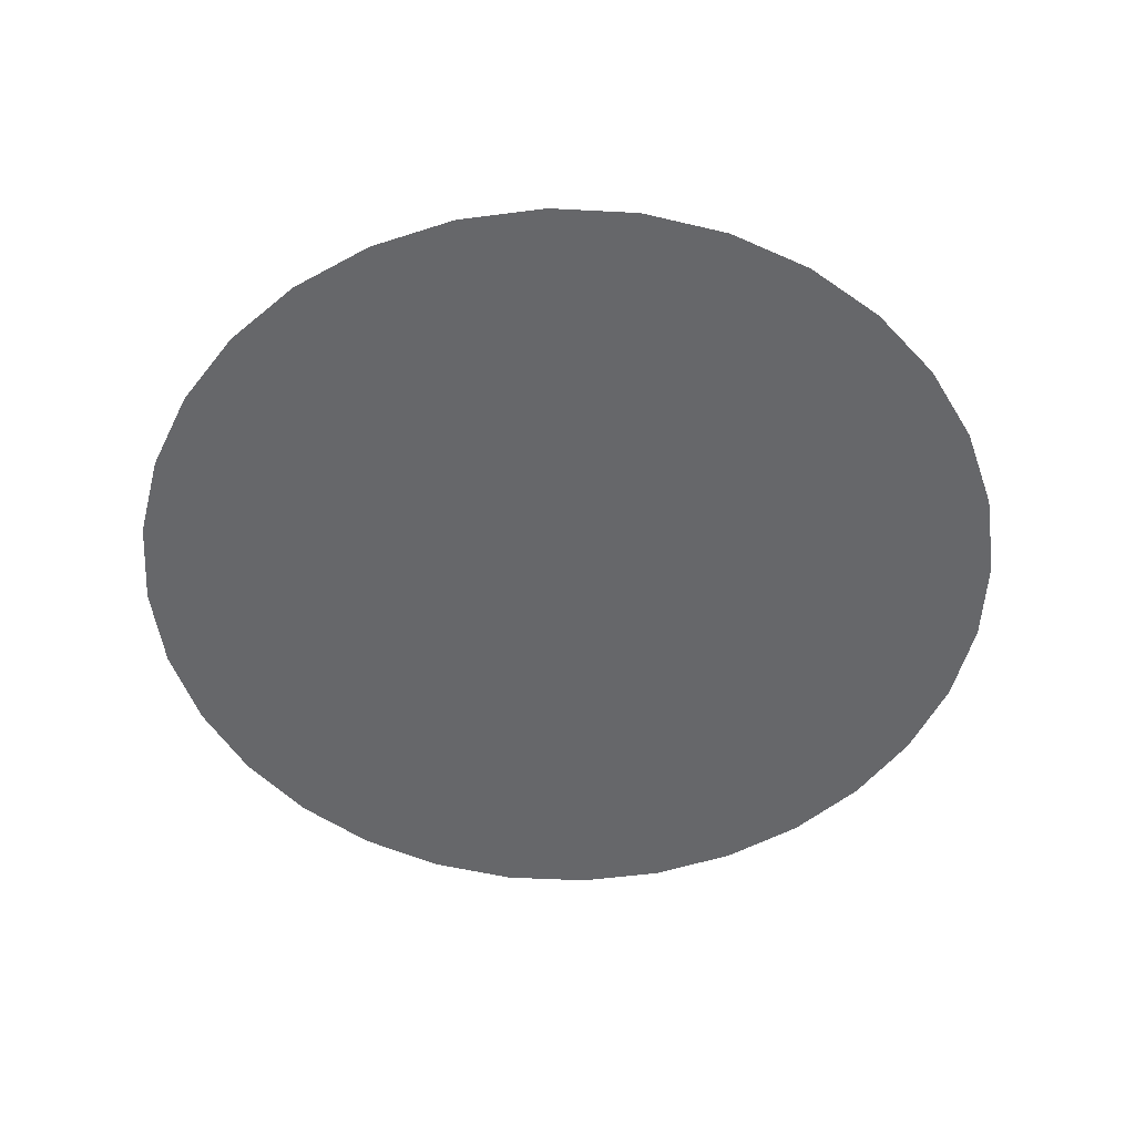
<metadata>
{"format":"obj","ext":"obj","renderer":"f3d","projection":"perspective","resolution":1024,"background":"white","views":[{"elev":-52.2,"azim":159.9,"up":"+Y"}]}
</metadata>
<code>
o Cylinder_Cylinder.001
v -0 -0.001162 -1.611
v 0.3144 -0.001162 -1.581
v 0.6167 -0.001162 -1.489
v 0.8953 -0.001162 -1.34
v 1.139 -0.001162 -1.139
v 1.34 -0.001162 -0.8953
v 1.489 -0.001162 -0.6167
v 1.581 -0.001162 -0.3144
v 1.611 -0.001162 0
v 1.581 -0.001162 0.3144
v 1.489 -0.001162 0.6167
v 1.34 -0.001162 0.8953
v 1.139 -0.001162 1.139
v 0.8953 -0.001162 1.34
v 0.6167 -0.001162 1.489
v 0.3144 -0.001162 1.581
v -1e-06 -0.001162 1.611
v -0.3144 -0.001162 1.581
v -0.6167 -0.001162 1.489
v -0.8953 -0.001162 1.34
v -1.139 -0.001162 1.139
v -1.34 -0.001162 0.8953
v -1.489 -0.001162 0.6167
v -1.581 -0.001162 0.3144
v -1.611 -0.001162 -1e-06
v -1.581 -0.001162 -0.3144
v -1.489 -0.001162 -0.6167
v -1.34 -0.001162 -0.8953
v -1.139 -0.001162 -1.139
v -0.8953 -0.001162 -1.34
v -0.6167 -0.001162 -1.489
v -0.3144 -0.001162 -1.581
v -0 0.1488 -1.387
v -0 0.1283 -1.515
v -0 0.1461 -1.489
v -0 0.1386 -1.504
v 0.2707 0.1488 -1.361
v 0.2956 0.1283 -1.486
v 0.2905 0.1461 -1.461
v 0.2935 0.1386 -1.475
v 0.5309 0.1488 -1.282
v 0.5799 0.1283 -1.4
v 0.5699 0.1461 -1.376
v 0.5756 0.1386 -1.39
v 0.7708 0.1488 -1.154
v 0.8418 0.1283 -1.26
v 0.8274 0.1461 -1.238
v 0.8357 0.1386 -1.251
v 0.981 0.1488 -0.981
v 1.071 0.1283 -1.071
v 1.053 0.1461 -1.053
v 1.064 0.1386 -1.064
v 1.154 0.1488 -0.7708
v 1.26 0.1283 -0.8418
v 1.238 0.1461 -0.8274
v 1.251 0.1386 -0.8357
v 1.282 0.1488 -0.5309
v 1.4 0.1283 -0.5799
v 1.376 0.1461 -0.5699
v 1.39 0.1386 -0.5756
v 1.361 0.1488 -0.2707
v 1.486 0.1283 -0.2956
v 1.461 0.1461 -0.2905
v 1.475 0.1386 -0.2935
v 1.387 0.1488 0
v 1.515 0.1283 0
v 1.489 0.1461 0
v 1.504 0.1386 0
v 1.361 0.1488 0.2707
v 1.486 0.1283 0.2956
v 1.461 0.1461 0.2905
v 1.475 0.1386 0.2935
v 1.282 0.1488 0.5309
v 1.4 0.1283 0.5799
v 1.376 0.1461 0.5699
v 1.39 0.1386 0.5756
v 1.154 0.1488 0.7708
v 1.26 0.1283 0.8418
v 1.238 0.1461 0.8274
v 1.251 0.1386 0.8357
v 0.981 0.1488 0.981
v 1.071 0.1283 1.071
v 1.053 0.1461 1.053
v 1.064 0.1386 1.064
v 0.7708 0.1488 1.154
v 0.8418 0.1283 1.26
v 0.8274 0.1461 1.238
v 0.8357 0.1386 1.251
v 0.5309 0.1488 1.282
v 0.5799 0.1283 1.4
v 0.5699 0.1461 1.376
v 0.5756 0.1386 1.39
v 0.2707 0.1488 1.361
v 0.2956 0.1283 1.486
v 0.2905 0.1461 1.461
v 0.2935 0.1386 1.475
v -1e-06 0.1488 1.387
v -1e-06 0.1283 1.515
v -1e-06 0.1461 1.489
v -1e-06 0.1386 1.504
v -0.2707 0.1488 1.361
v -0.2956 0.1283 1.486
v -0.2905 0.1461 1.461
v -0.2935 0.1386 1.475
v -0.5309 0.1488 1.282
v -0.5799 0.1283 1.4
v -0.5699 0.1461 1.376
v -0.5756 0.1386 1.39
v -0.7708 0.1488 1.154
v -0.8418 0.1283 1.26
v -0.8274 0.1461 1.238
v -0.8357 0.1386 1.251
v -0.981 0.1488 0.981
v -1.071 0.1283 1.071
v -1.053 0.1461 1.053
v -1.064 0.1386 1.064
v -1.154 0.1488 0.7708
v -1.26 0.1283 0.8418
v -1.238 0.1461 0.8274
v -1.251 0.1386 0.8357
v -1.282 0.1488 0.5309
v -1.4 0.1283 0.5799
v -1.376 0.1461 0.5699
v -1.39 0.1386 0.5756
v -1.361 0.1488 0.2707
v -1.486 0.1283 0.2956
v -1.461 0.1461 0.2905
v -1.475 0.1386 0.2935
v -1.387 0.1488 -1e-06
v -1.515 0.1283 -1e-06
v -1.489 0.1461 -1e-06
v -1.504 0.1386 -1e-06
v -1.361 0.1488 -0.2707
v -1.486 0.1283 -0.2956
v -1.461 0.1461 -0.2905
v -1.475 0.1386 -0.2935
v -1.282 0.1488 -0.5309
v -1.4 0.1283 -0.5799
v -1.376 0.1461 -0.5699
v -1.39 0.1386 -0.5756
v -1.154 0.1488 -0.7708
v -1.26 0.1283 -0.8418
v -1.238 0.1461 -0.8274
v -1.251 0.1386 -0.8357
v -0.981 0.1488 -0.981
v -1.071 0.1283 -1.071
v -1.053 0.1461 -1.053
v -1.064 0.1386 -1.064
v -0.7708 0.1488 -1.154
v -0.8418 0.1283 -1.26
v -0.8274 0.1461 -1.238
v -0.8357 0.1386 -1.251
v -0.5309 0.1488 -1.282
v -0.5799 0.1283 -1.4
v -0.5699 0.1461 -1.376
v -0.5756 0.1386 -1.39
v -0.2707 0.1488 -1.361
v -0.2956 0.1283 -1.486
v -0.2905 0.1461 -1.461
v -0.2934 0.1386 -1.475
v -0 0.1488 -1.474
v 0.2876 0.1488 -1.446
v 0.5642 0.1488 -1.362
v 0.8191 0.1488 -1.226
v 1.043 0.1488 -1.043
v 1.226 0.1488 -0.8191
v 1.362 0.1488 -0.5642
v 1.446 0.1488 -0.2876
v 1.474 0.1488 0
v 1.446 0.1488 0.2876
v 1.362 0.1488 0.5642
v 1.226 0.1488 0.8191
v 1.043 0.1488 1.043
v 0.8191 0.1488 1.226
v 0.5642 0.1488 1.362
v 0.2876 0.1488 1.446
v -1e-06 0.1488 1.474
v -0.2876 0.1488 1.446
v -0.5642 0.1488 1.362
v -0.8191 0.1488 1.226
v -1.043 0.1488 1.043
v -1.226 0.1488 0.8191
v -1.362 0.1488 0.5642
v -1.446 0.1488 0.2876
v -1.474 0.1488 -1e-06
v -1.446 0.1488 -0.2876
v -1.362 0.1488 -0.5642
v -1.226 0.1488 -0.8191
v -1.043 0.1488 -1.043
v -0.8191 0.1488 -1.226
v -0.5642 0.1488 -1.362
v -0.2876 0.1488 -1.446
v -0 0.1235 -1.369
v 0.2671 0.1235 -1.343
v 0.5239 0.1235 -1.265
v 0.7605 0.1235 -1.138
v 0.968 0.1235 -0.968
v 1.138 0.1235 -0.7605
v 1.265 0.1235 -0.5239
v 1.343 0.1235 -0.2671
v 1.369 0.1235 0
v 1.343 0.1235 0.2671
v 1.265 0.1235 0.5239
v 1.138 0.1235 0.7605
v 0.968 0.1235 0.968
v 0.7605 0.1235 1.138
v 0.5239 0.1235 1.265
v 0.2671 0.1235 1.343
v -1e-06 0.1235 1.369
v -0.2671 0.1235 1.343
v -0.5239 0.1235 1.265
v -0.7605 0.1235 1.138
v -0.968 0.1235 0.968
v -1.138 0.1235 0.7605
v -1.265 0.1235 0.5239
v -1.343 0.1235 0.2671
v -1.369 0.1235 -1e-06
v -1.343 0.1235 -0.2671
v -1.265 0.1235 -0.5239
v -1.138 0.1235 -0.7605
v -0.968 0.1235 -0.968
v -0.7605 0.1235 -1.138
v -0.5239 0.1235 -1.265
v -0.2671 0.1235 -1.343
v -0 0.1235 -1.387
v 0.2707 0.1235 -1.361
v 0.5309 0.1235 -1.282
v 0.7708 0.1235 -1.154
v 0.981 0.1235 -0.981
v 1.154 0.1235 -0.7708
v 1.282 0.1235 -0.5309
v 1.361 0.1235 -0.2707
v 1.387 0.1235 0
v 1.361 0.1235 0.2707
v 1.282 0.1235 0.5309
v 1.154 0.1235 0.7708
v 0.981 0.1235 0.981
v 0.7708 0.1235 1.154
v 0.5309 0.1235 1.282
v 0.2707 0.1235 1.361
v -1e-06 0.1235 1.387
v -0.2707 0.1235 1.361
v -0.5309 0.1235 1.282
v -0.7708 0.1235 1.154
v -0.981 0.1235 0.981
v -1.154 0.1235 0.7708
v -1.282 0.1235 0.5309
v -1.361 0.1235 0.2707
v -1.387 0.1235 -1e-06
v -1.361 0.1235 -0.2707
v -1.282 0.1235 -0.5309
v -1.154 0.1235 -0.7708
v -0.981 0.1235 -0.981
v -0.7708 0.1235 -1.154
v -0.5309 0.1235 -1.282
v -0.2707 0.1235 -1.361
v -0 0.1488 -1.214
v 0.2368 0.1488 -1.191
v 0.4645 0.1488 -1.121
v 0.6744 0.1488 -1.009
v 0.8583 0.1488 -0.8583
v 1.009 0.1488 -0.6744
v 1.121 0.1488 -0.4645
v 1.191 0.1488 -0.2368
v 1.214 0.1488 0
v 1.191 0.1488 0.2368
v 1.121 0.1488 0.4645
v 1.009 0.1488 0.6744
v 0.8583 0.1488 0.8583
v 0.6744 0.1488 1.009
v 0.4645 0.1488 1.121
v 0.2368 0.1488 1.191
v -1e-06 0.1488 1.214
v -0.2368 0.1488 1.191
v -0.4645 0.1488 1.121
v -0.6744 0.1488 1.009
v -0.8583 0.1488 0.8583
v -1.009 0.1488 0.6744
v -1.121 0.1488 0.4645
v -1.191 0.1488 0.2368
v -1.214 0.1488 -1e-06
v -1.191 0.1488 -0.2368
v -1.121 0.1488 -0.4645
v -1.009 0.1488 -0.6744
v -0.8583 0.1488 -0.8583
v -0.6744 0.1488 -1.009
v -0.4645 0.1488 -1.121
v -0.2368 0.1488 -1.191
v -0 0.1488 -1.369
v 0.2671 0.1488 -1.343
v 0.5239 0.1488 -1.265
v 0.7605 0.1488 -1.138
v 0.968 0.1488 -0.968
v 1.138 0.1488 -0.7605
v 1.265 0.1488 -0.5239
v 1.343 0.1488 -0.2671
v 1.369 0.1488 0
v 1.343 0.1488 0.2671
v 1.265 0.1488 0.5239
v 1.138 0.1488 0.7605
v 0.968 0.1488 0.968
v 0.7605 0.1488 1.138
v 0.5239 0.1488 1.265
v 0.2671 0.1488 1.343
v -1e-06 0.1488 1.369
v -0.2671 0.1488 1.343
v -0.5239 0.1488 1.265
v -0.7605 0.1488 1.138
v -0.968 0.1488 0.968
v -1.138 0.1488 0.7605
v -1.265 0.1488 0.5239
v -1.343 0.1488 0.2671
v -1.369 0.1488 -1e-06
v -1.343 0.1488 -0.2671
v -1.265 0.1488 -0.5239
v -1.138 0.1488 -0.7605
v -0.968 0.1488 -0.968
v -0.7605 0.1488 -1.138
v -0.5239 0.1488 -1.265
v -0.2671 0.1488 -1.343
v -0 0.1185 -0.9878
v 0.1927 0.1185 -0.9688
v 0.378 0.1185 -0.9126
v 0.5488 0.1185 -0.8213
v 0.6984 0.1185 -0.6984
v 0.8213 0.1185 -0.5488
v 0.9126 0.1185 -0.378
v 0.9688 0.1185 -0.1927
v 0.9878 0.1185 0
v 0.9688 0.1185 0.1927
v 0.9126 0.1185 0.378
v 0.8213 0.1185 0.5488
v 0.6984 0.1185 0.6984
v 0.5488 0.1185 0.8213
v 0.378 0.1185 0.9126
v 0.1927 0.1185 0.9688
v -0 0.1185 0.9878
v -0.1927 0.1185 0.9688
v -0.378 0.1185 0.9126
v -0.5488 0.1185 0.8213
v -0.6984 0.1185 0.6984
v -0.8213 0.1185 0.5488
v -0.9126 0.1185 0.378
v -0.9688 0.1185 0.1927
v -0.9878 0.1185 -0
v -0.9688 0.1185 -0.1927
v -0.9126 0.1185 -0.378
v -0.8213 0.1185 -0.5488
v -0.6984 0.1185 -0.6984
v -0.5488 0.1185 -0.8213
v -0.378 0.1185 -0.9126
v -0.1927 0.1185 -0.9688
v -0 0.1185 -1.214
v 0.2368 0.1185 -1.191
v 0.4645 0.1185 -1.121
v 0.6744 0.1185 -1.009
v 0.8583 0.1185 -0.8583
v 1.009 0.1185 -0.6744
v 1.121 0.1185 -0.4645
v 1.191 0.1185 -0.2368
v 1.214 0.1185 0
v 1.191 0.1185 0.2368
v 1.121 0.1185 0.4645
v 1.009 0.1185 0.6744
v 0.8583 0.1185 0.8583
v 0.6744 0.1185 1.009
v 0.4645 0.1185 1.121
v 0.2368 0.1185 1.191
v -1e-06 0.1185 1.214
v -0.2368 0.1185 1.191
v -0.4645 0.1185 1.121
v -0.6744 0.1185 1.009
v -0.8583 0.1185 0.8583
v -1.009 0.1185 0.6744
v -1.121 0.1185 0.4645
v -1.191 0.1185 0.2368
v -1.214 0.1185 -1e-06
v -1.191 0.1185 -0.2368
v -1.121 0.1185 -0.4645
v -1.009 0.1185 -0.6744
v -0.8583 0.1185 -0.8583
v -0.6744 0.1185 -1.009
v -0.4645 0.1185 -1.121
v -0.2368 0.1185 -1.191
v -0 0.05422 -0.9878
v 0.1927 0.05422 -0.9688
v 0.378 0.05422 -0.9126
v 0.5488 0.05422 -0.8213
v 0.6984 0.05422 -0.6984
v 0.8213 0.05422 -0.5488
v 0.9126 0.05422 -0.378
v 0.9688 0.05422 -0.1927
v 0.9878 0.05422 0
v 0.9688 0.05422 0.1927
v 0.9126 0.05422 0.378
v 0.8213 0.05422 0.5488
v 0.6984 0.05422 0.6984
v 0.5488 0.05422 0.8213
v 0.378 0.05422 0.9126
v 0.1927 0.05422 0.9688
v -0 0.05422 0.9878
v -0.1927 0.05422 0.9688
v -0.378 0.05422 0.9126
v -0.5488 0.05422 0.8213
v -0.6984 0.05422 0.6984
v -0.8213 0.05422 0.5488
v -0.9126 0.05422 0.378
v -0.9688 0.05422 0.1927
v -0.9878 0.05422 -0
v -0.9688 0.05422 -0.1927
v -0.9126 0.05422 -0.378
v -0.8213 0.05422 -0.5488
v -0.6984 0.05422 -0.6984
v -0.5488 0.05422 -0.8213
v -0.378 0.05422 -0.9126
v -0.1927 0.05422 -0.9688
v -0 0.1081 -0.8318
v 0.1623 0.1081 -0.8159
v 0.3183 0.1081 -0.7685
v 0.4621 0.1081 -0.6917
v 0.5882 0.1081 -0.5882
v 0.6917 0.1081 -0.4621
v 0.7685 0.1081 -0.3183
v 0.8159 0.1081 -0.1623
v 0.8318 0.1081 0
v 0.8159 0.1081 0.1623
v 0.7685 0.1081 0.3183
v 0.6917 0.1081 0.4621
v 0.5882 0.1081 0.5882
v 0.4621 0.1081 0.6917
v 0.3183 0.1081 0.7685
v 0.1623 0.1081 0.8159
v -0 0.1081 0.8318
v -0.1623 0.1081 0.8159
v -0.3183 0.1081 0.7685
v -0.4621 0.1081 0.6917
v -0.5882 0.1081 0.5882
v -0.6917 0.1081 0.4621
v -0.7685 0.1081 0.3183
v -0.8159 0.1081 0.1623
v -0.8318 0.1081 -0
v -0.8159 0.1081 -0.1623
v -0.7685 0.1081 -0.3183
v -0.6917 0.1081 -0.4621
v -0.5882 0.1081 -0.5882
v -0.4621 0.1081 -0.6917
v -0.3183 0.1081 -0.7685
v -0.1623 0.1081 -0.8159
v -0 0.1466 -0.5859
v 0.1143 0.1466 -0.5746
v 0.2242 0.1466 -0.5413
v 0.3255 0.1466 -0.4872
v 0.4143 0.1466 -0.4143
v 0.4872 0.1466 -0.3255
v 0.5413 0.1466 -0.2242
v 0.5746 0.1466 -0.1143
v 0.5859 0.1466 0
v 0.5746 0.1466 0.1143
v 0.5413 0.1466 0.2242
v 0.4872 0.1466 0.3255
v 0.4143 0.1466 0.4143
v 0.3255 0.1466 0.4872
v 0.2242 0.1466 0.5413
v 0.1143 0.1466 0.5746
v -0 0.1466 0.5859
v -0.1143 0.1466 0.5746
v -0.2242 0.1466 0.5413
v -0.3255 0.1466 0.4872
v -0.4143 0.1466 0.4143
v -0.4872 0.1466 0.3255
v -0.5413 0.1466 0.2242
v -0.5746 0.1466 0.1143
v -0.5859 0.1466 -0
v -0.5746 0.1466 -0.1143
v -0.5413 0.1466 -0.2242
v -0.4872 0.1466 -0.3255
v -0.4143 0.1466 -0.4143
v -0.3255 0.1466 -0.4872
v -0.2242 0.1466 -0.5413
v -0.1143 0.1466 -0.5746
v -0 0.1838 -0.1373
v 0.02678 0.1838 -0.1346
v 0.05253 0.1838 -0.1268
v 0.07626 0.1838 -0.1141
v 0.09706 0.1838 -0.09706
v 0.1141 0.1838 -0.07626
v 0.1268 0.1838 -0.05253
v 0.1346 0.1838 -0.02678
v 0.1373 0.1838 0
v 0.1346 0.1838 0.02678
v 0.1268 0.1838 0.05253
v 0.1141 0.1838 0.07626
v 0.09706 0.1838 0.09706
v 0.07626 0.1838 0.1141
v 0.05253 0.1838 0.1268
v 0.02678 0.1838 0.1346
v -0 0.1838 0.1373
v -0.02678 0.1838 0.1346
v -0.05253 0.1838 0.1268
v -0.07626 0.1838 0.1141
v -0.09706 0.1838 0.09706
v -0.1141 0.1838 0.07626
v -0.1268 0.1838 0.05253
v -0.1346 0.1838 0.02678
v -0.1373 0.1838 0
v -0.1346 0.1838 -0.02678
v -0.1268 0.1838 -0.05253
v -0.1141 0.1838 -0.07626
v -0.09706 0.1838 -0.09706
v -0.07626 0.1838 -0.1141
v -0.05253 0.1838 -0.1268
v -0.02678 0.1838 -0.1346
f 32 158 34 1
f 3 42 46 4
f 4 46 50 5
f 5 50 54 6
f 6 54 58 7
f 7 58 62 8
f 8 62 66 9
f 9 66 70 10
f 10 70 74 11
f 11 74 78 12
f 12 78 82 13
f 13 82 86 14
f 14 86 90 15
f 15 90 94 16
f 16 94 98 17
f 17 98 102 18
f 18 102 106 19
f 19 106 110 20
f 20 110 114 21
f 21 114 118 22
f 22 118 122 23
f 23 122 126 24
f 24 126 130 25
f 25 130 134 26
f 26 134 138 27
f 27 138 142 28
f 28 142 146 29
f 29 146 150 30
f 30 150 154 31
f 31 154 158 32
f 2 38 42 3
f 73 69 234 235
f 1 2 3 4 5 6 7 8 9 10 11 12 13 14 15 16 17 18 19 20 21 22 23 24 25 26 27 28 29 30 31 32
f 38 34 36 40
f 40 36 35 39
f 39 35 161 162
f 42 38 40 44
f 44 40 39 43
f 43 39 162 163
f 46 42 44 48
f 48 44 43 47
f 47 43 163 164
f 50 46 48 52
f 52 48 47 51
f 51 47 164 165
f 54 50 52 56
f 56 52 51 55
f 55 51 165 166
f 58 54 56 60
f 60 56 55 59
f 59 55 166 167
f 62 58 60 64
f 64 60 59 63
f 63 59 167 168
f 66 62 64 68
f 68 64 63 67
f 67 63 168 169
f 70 66 68 72
f 72 68 67 71
f 71 67 169 170
f 74 70 72 76
f 76 72 71 75
f 75 71 170 171
f 78 74 76 80
f 80 76 75 79
f 79 75 171 172
f 82 78 80 84
f 84 80 79 83
f 83 79 172 173
f 86 82 84 88
f 88 84 83 87
f 87 83 173 174
f 90 86 88 92
f 92 88 87 91
f 91 87 174 175
f 94 90 92 96
f 96 92 91 95
f 95 91 175 176
f 98 94 96 100
f 100 96 95 99
f 99 95 176 177
f 102 98 100 104
f 104 100 99 103
f 103 99 177 178
f 106 102 104 108
f 108 104 103 107
f 107 103 178 179
f 110 106 108 112
f 112 108 107 111
f 111 107 179 180
f 114 110 112 116
f 116 112 111 115
f 115 111 180 181
f 118 114 116 120
f 120 116 115 119
f 119 115 181 182
f 122 118 120 124
f 124 120 119 123
f 123 119 182 183
f 126 122 124 128
f 128 124 123 127
f 127 123 183 184
f 130 126 128 132
f 132 128 127 131
f 131 127 184 185
f 134 130 132 136
f 136 132 131 135
f 135 131 185 186
f 138 134 136 140
f 140 136 135 139
f 139 135 186 187
f 142 138 140 144
f 144 140 139 143
f 143 139 187 188
f 146 142 144 148
f 148 144 143 147
f 147 143 188 189
f 150 146 148 152
f 152 148 147 151
f 151 147 189 190
f 154 150 152 156
f 156 152 151 155
f 155 151 190 191
f 158 154 156 160
f 160 156 155 159
f 159 155 191 192
f 34 158 160 36
f 36 160 159 35
f 35 159 192 161
f 1 34 38 2
f 33 37 162 161
f 37 41 163 162
f 41 45 164 163
f 45 49 165 164
f 49 53 166 165
f 53 57 167 166
f 57 61 168 167
f 61 65 169 168
f 65 69 170 169
f 69 73 171 170
f 73 77 172 171
f 77 81 173 172
f 81 85 174 173
f 85 89 175 174
f 89 93 176 175
f 93 97 177 176
f 97 101 178 177
f 101 105 179 178
f 105 109 180 179
f 109 113 181 180
f 113 117 182 181
f 117 121 183 182
f 121 125 184 183
f 125 129 185 184
f 129 133 186 185
f 133 137 187 186
f 137 141 188 187
f 141 145 189 188
f 145 149 190 189
f 149 153 191 190
f 153 157 192 191
f 157 33 161 192
f 209 208 304 305
f 129 125 248 249
f 77 73 235 236
f 133 129 249 250
f 81 77 236 237
f 137 133 250 251
f 85 81 237 238
f 141 137 251 252
f 89 85 238 239
f 37 33 225 226
f 145 141 252 253
f 93 89 239 240
f 41 37 226 227
f 149 145 253 254
f 97 93 240 241
f 45 41 227 228
f 153 149 254 255
f 101 97 241 242
f 49 45 228 229
f 157 153 255 256
f 105 101 242 243
f 53 49 229 230
f 33 157 256 225
f 109 105 243 244
f 57 53 230 231
f 113 109 244 245
f 61 57 231 232
f 117 113 245 246
f 65 61 232 233
f 121 117 246 247
f 69 65 233 234
f 125 121 247 248
f 193 194 226 225
f 194 195 227 226
f 195 196 228 227
f 196 197 229 228
f 197 198 230 229
f 198 199 231 230
f 199 200 232 231
f 200 201 233 232
f 201 202 234 233
f 202 203 235 234
f 203 204 236 235
f 204 205 237 236
f 205 206 238 237
f 206 207 239 238
f 207 208 240 239
f 208 209 241 240
f 209 210 242 241
f 210 211 243 242
f 211 212 244 243
f 212 213 245 244
f 213 214 246 245
f 214 215 247 246
f 215 216 248 247
f 216 217 249 248
f 217 218 250 249
f 218 219 251 250
f 219 220 252 251
f 220 221 253 252
f 221 222 254 253
f 222 223 255 254
f 223 224 256 255
f 224 193 225 256
f 279 278 374 375
f 196 195 291 292
f 223 222 318 319
f 210 209 305 306
f 197 196 292 293
f 224 223 319 320
f 211 210 306 307
f 198 197 293 294
f 193 224 320 289
f 212 211 307 308
f 199 198 294 295
f 213 212 308 309
f 200 199 295 296
f 214 213 309 310
f 201 200 296 297
f 215 214 310 311
f 202 201 297 298
f 216 215 311 312
f 203 202 298 299
f 217 216 312 313
f 204 203 299 300
f 218 217 313 314
f 205 204 300 301
f 219 218 314 315
f 206 205 301 302
f 220 219 315 316
f 207 206 302 303
f 194 193 289 290
f 221 220 316 317
f 208 207 303 304
f 195 194 290 291
f 222 221 317 318
f 257 258 290 289
f 258 259 291 290
f 259 260 292 291
f 260 261 293 292
f 261 262 294 293
f 262 263 295 294
f 263 264 296 295
f 264 265 297 296
f 265 266 298 297
f 266 267 299 298
f 267 268 300 299
f 268 269 301 300
f 269 270 302 301
f 270 271 303 302
f 271 272 304 303
f 272 273 305 304
f 273 274 306 305
f 274 275 307 306
f 275 276 308 307
f 276 277 309 308
f 277 278 310 309
f 278 279 311 310
f 279 280 312 311
f 280 281 313 312
f 281 282 314 313
f 282 283 315 314
f 283 284 316 315
f 284 285 317 316
f 285 286 318 317
f 286 287 319 318
f 287 288 320 319
f 288 257 289 320
f 322 321 385 386
f 266 265 361 362
f 280 279 375 376
f 267 266 362 363
f 281 280 376 377
f 268 267 363 364
f 282 281 377 378
f 269 268 364 365
f 283 282 378 379
f 270 269 365 366
f 284 283 379 380
f 271 270 366 367
f 258 257 353 354
f 285 284 380 381
f 272 271 367 368
f 259 258 354 355
f 286 285 381 382
f 273 272 368 369
f 260 259 355 356
f 287 286 382 383
f 274 273 369 370
f 261 260 356 357
f 288 287 383 384
f 275 274 370 371
f 262 261 357 358
f 257 288 384 353
f 276 275 371 372
f 263 262 358 359
f 277 276 372 373
f 264 263 359 360
f 278 277 373 374
f 265 264 360 361
f 321 322 354 353
f 322 323 355 354
f 323 324 356 355
f 324 325 357 356
f 325 326 358 357
f 326 327 359 358
f 327 328 360 359
f 328 329 361 360
f 329 330 362 361
f 330 331 363 362
f 331 332 364 363
f 332 333 365 364
f 333 334 366 365
f 334 335 367 366
f 335 336 368 367
f 336 337 369 368
f 337 338 370 369
f 338 339 371 370
f 339 340 372 371
f 340 341 373 372
f 341 342 374 373
f 342 343 375 374
f 343 344 376 375
f 344 345 377 376
f 345 346 378 377
f 346 347 379 378
f 347 348 380 379
f 348 349 381 380
f 349 350 382 381
f 350 351 383 382
f 351 352 384 383
f 352 321 353 384
f 389 388 420 421
f 349 348 412 413
f 336 335 399 400
f 323 322 386 387
f 350 349 413 414
f 337 336 400 401
f 324 323 387 388
f 351 350 414 415
f 338 337 401 402
f 325 324 388 389
f 352 351 415 416
f 339 338 402 403
f 326 325 389 390
f 321 352 416 385
f 340 339 403 404
f 327 326 390 391
f 341 340 404 405
f 328 327 391 392
f 342 341 405 406
f 329 328 392 393
f 343 342 406 407
f 330 329 393 394
f 344 343 407 408
f 331 330 394 395
f 345 344 408 409
f 332 331 395 396
f 346 345 409 410
f 333 332 396 397
f 347 346 410 411
f 334 333 397 398
f 348 347 411 412
f 335 334 398 399
f 424 423 455 456
f 416 415 447 448
f 403 402 434 435
f 390 389 421 422
f 385 416 448 417
f 404 403 435 436
f 391 390 422 423
f 405 404 436 437
f 392 391 423 424
f 406 405 437 438
f 393 392 424 425
f 407 406 438 439
f 394 393 425 426
f 408 407 439 440
f 395 394 426 427
f 409 408 440 441
f 396 395 427 428
f 410 409 441 442
f 397 396 428 429
f 411 410 442 443
f 398 397 429 430
f 412 411 443 444
f 399 398 430 431
f 386 385 417 418
f 413 412 444 445
f 400 399 431 432
f 387 386 418 419
f 414 413 445 446
f 401 400 432 433
f 388 387 419 420
f 415 414 446 447
f 402 401 433 434
f 459 458 490 491
f 438 437 469 470
f 425 424 456 457
f 439 438 470 471
f 426 425 457 458
f 440 439 471 472
f 427 426 458 459
f 441 440 472 473
f 428 427 459 460
f 442 441 473 474
f 429 428 460 461
f 443 442 474 475
f 430 429 461 462
f 444 443 475 476
f 431 430 462 463
f 418 417 449 450
f 445 444 476 477
f 432 431 463 464
f 419 418 450 451
f 446 445 477 478
f 433 432 464 465
f 420 419 451 452
f 447 446 478 479
f 434 433 465 466
f 421 420 452 453
f 448 447 479 480
f 435 434 466 467
f 422 421 453 454
f 417 448 480 449
f 436 435 467 468
f 423 422 454 455
f 437 436 468 469
f 482 481 512 511 510 509 508 507 506 505 504 503 502 501 500 499 498 497 496 495 494 493 492 491 490 489 488 487 486 485 484 483
f 473 472 504 505
f 460 459 491 492
f 474 473 505 506
f 461 460 492 493
f 475 474 506 507
f 462 461 493 494
f 476 475 507 508
f 463 462 494 495
f 450 449 481 482
f 477 476 508 509
f 464 463 495 496
f 451 450 482 483
f 478 477 509 510
f 465 464 496 497
f 452 451 483 484
f 479 478 510 511
f 466 465 497 498
f 453 452 484 485
f 480 479 511 512
f 467 466 498 499
f 454 453 485 486
f 449 480 512 481
f 468 467 499 500
f 455 454 486 487
f 469 468 500 501
f 456 455 487 488
f 470 469 501 502
f 457 456 488 489
f 471 470 502 503
f 458 457 489 490
f 472 471 503 504

</code>
